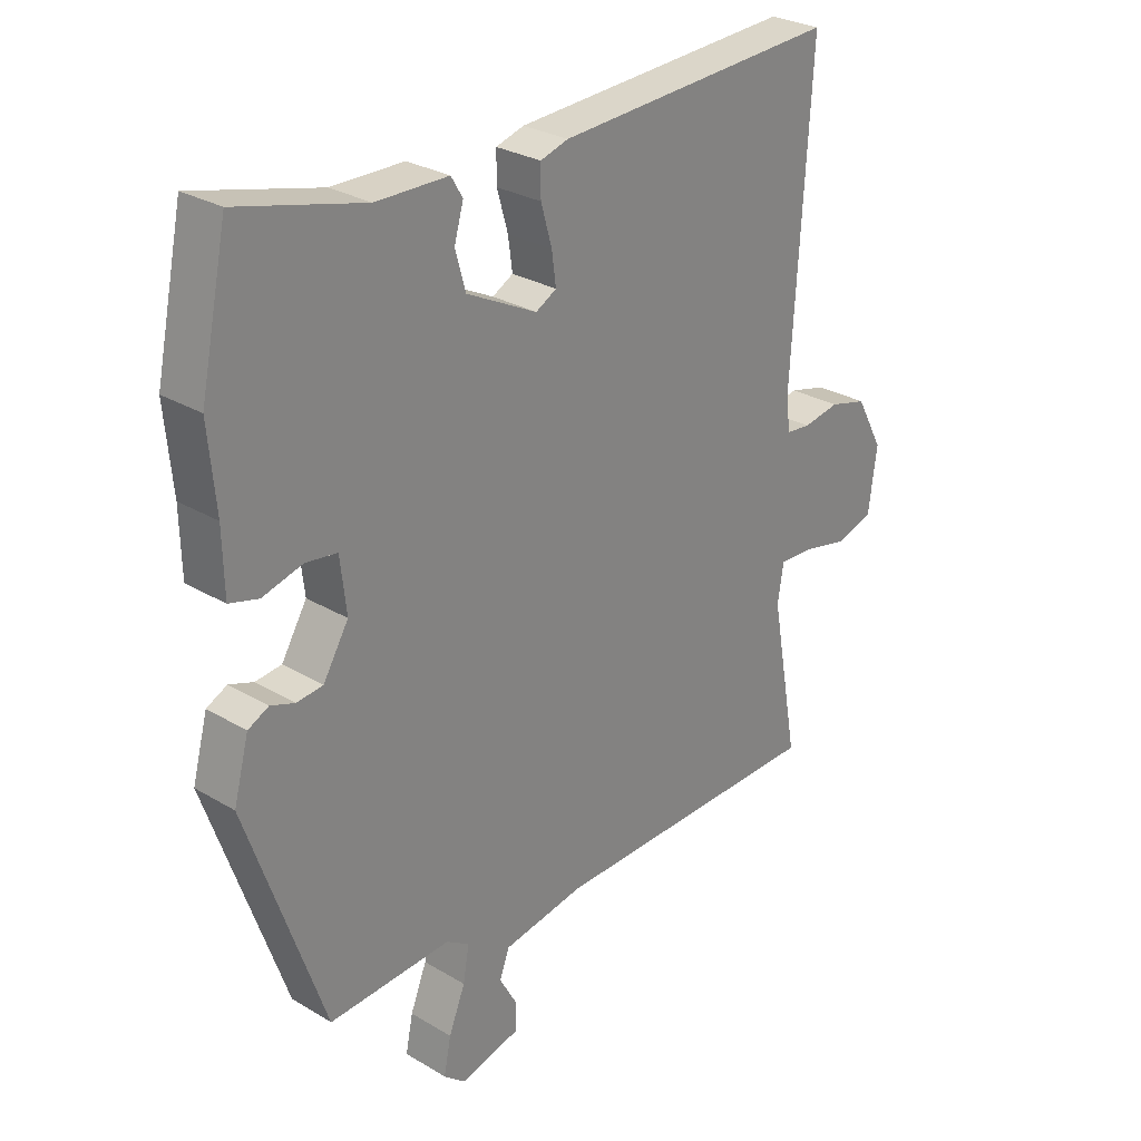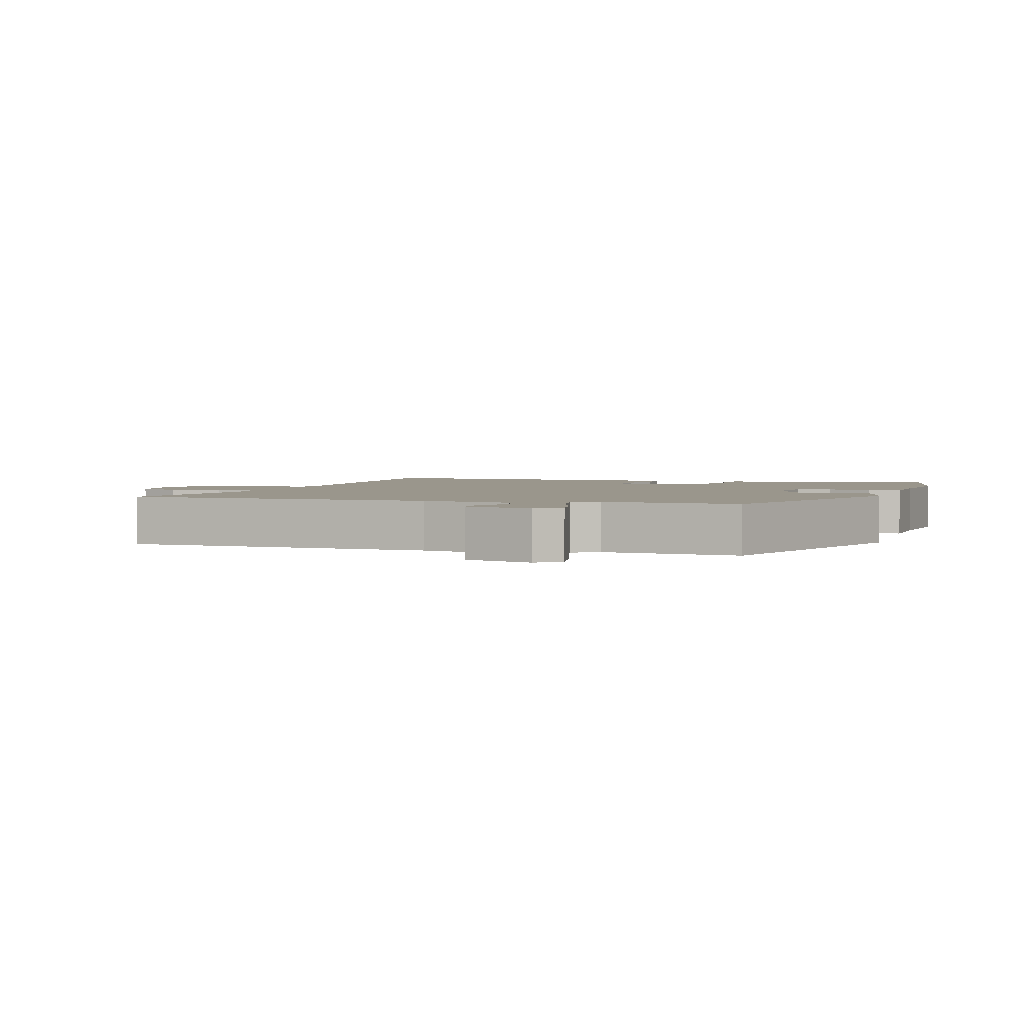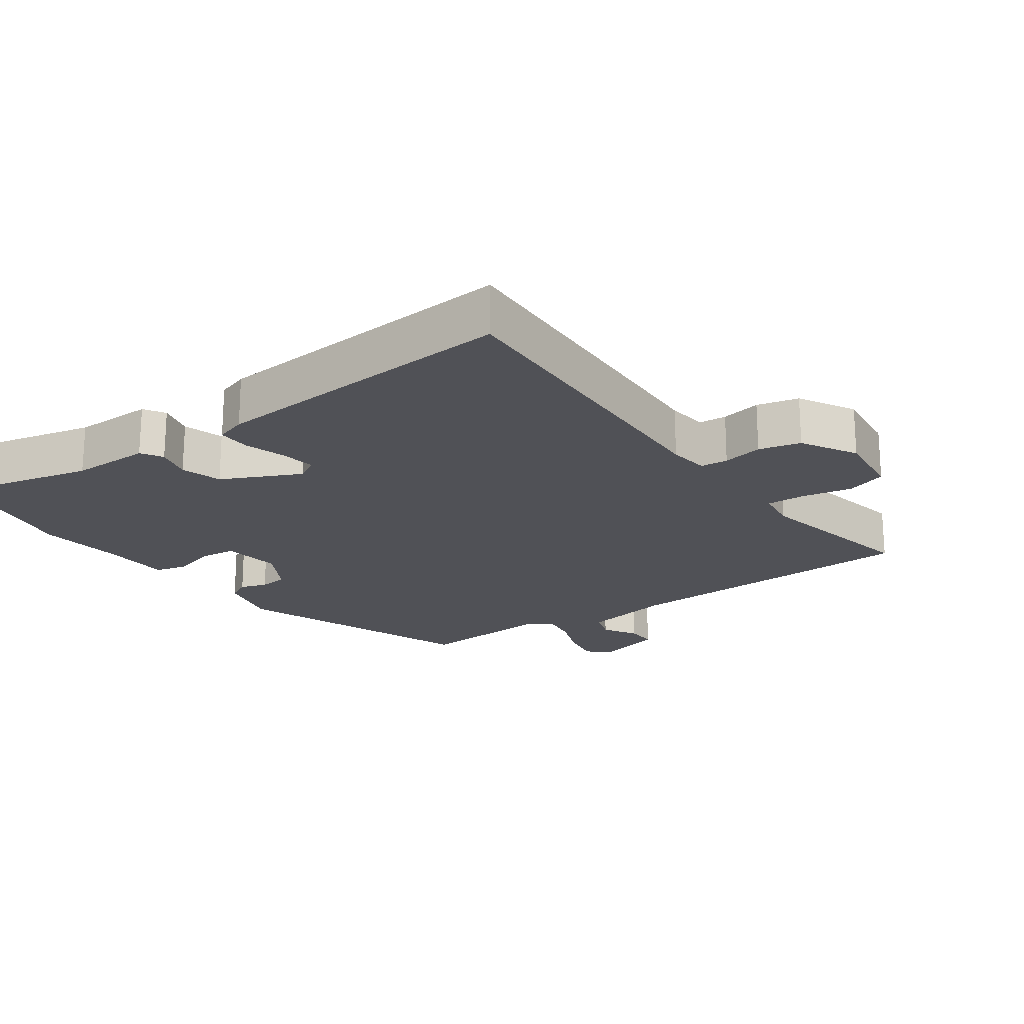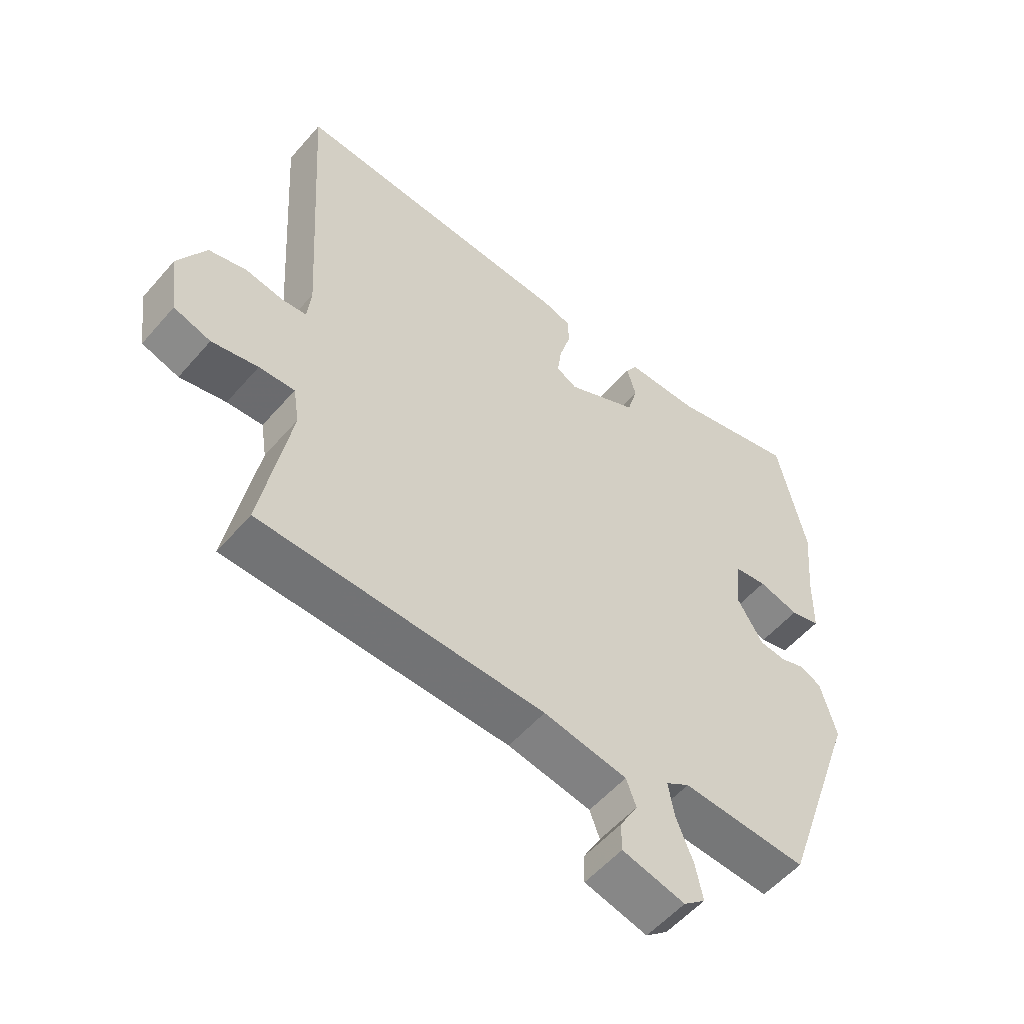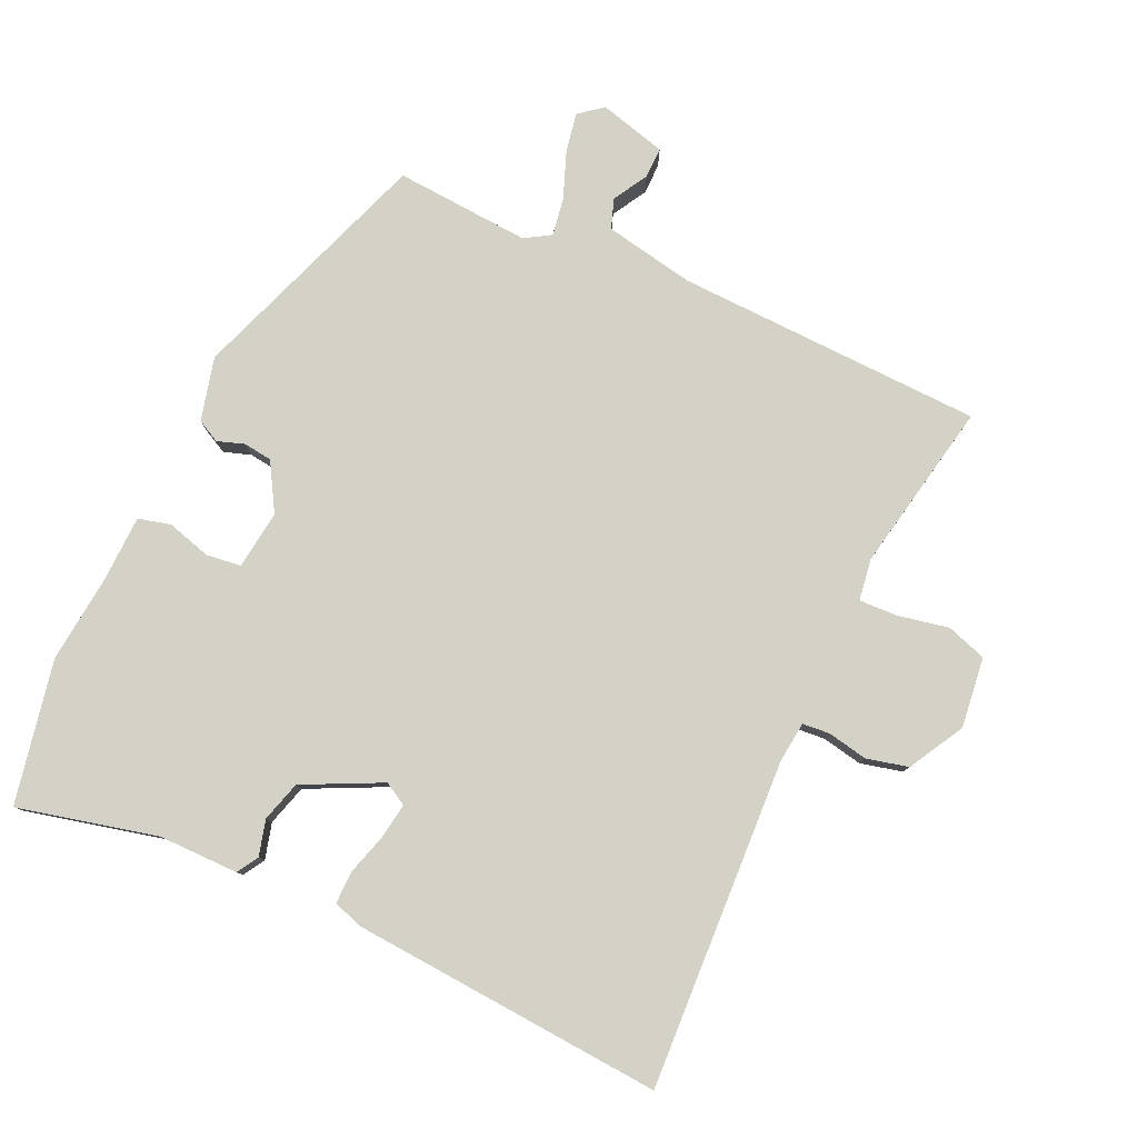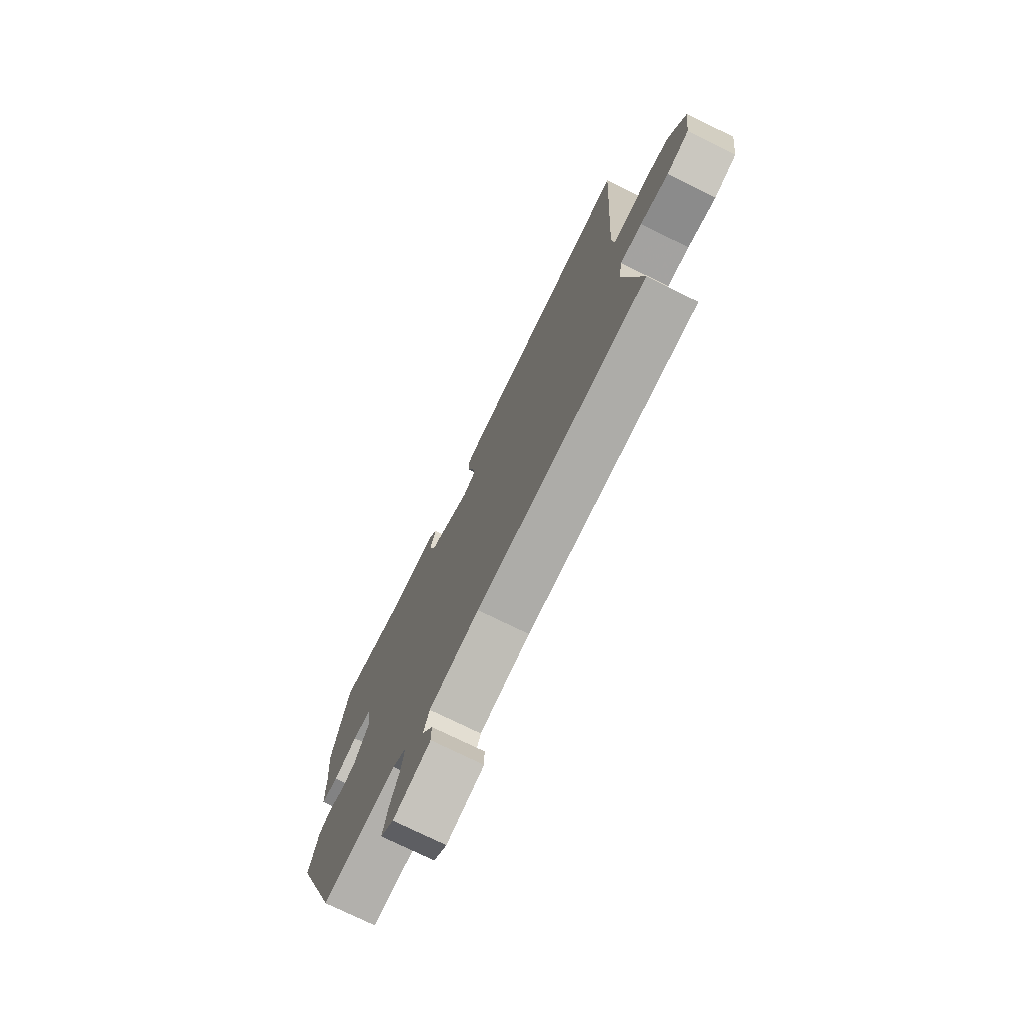
<metadata>
{"format":"obj","ext":"obj","renderer":"f3d","projection":"perspective","resolution":1024,"background":"white","views":[{"elev":28.0,"azim":-47.8,"up":"+Z"},{"elev":2.5,"azim":-161.3,"up":"+Y"},{"elev":-20.4,"azim":36.5,"up":"+Y"},{"elev":-55.2,"azim":139.9,"up":"+Z"},{"elev":79.8,"azim":25.3,"up":"+Y"},{"elev":-75.5,"azim":63.9,"up":"+Z"}]}
</metadata>
<code>
v -0.524 0.07 0.386
v -0.479 0.07 0.6
v -0.272 0.07 0.548
v -0.153 0.07 0.547
v -0.134 0.07 0.515
v -0.149 0.07 0.462
v -0.132 0.07 0.401
v -0.016 0.07 0.343
v 0.018 0.07 0.362
v 0.011 0.07 0.414
v -0.007 0.07 0.477
v -0.007 0.07 0.526
v 0.039 0.07 0.54
v 0.504 0.07 0.568
v 0.474 0.07 0.077
v 0.48 0.07 0.016
v 0.521 0.07 0.012
v 0.581 0.07 0.023
v 0.643 0.07 0.007
v 0.688 0.07 -0.076
v 0.674 0.07 -0.181
v 0.614 0.07 -0.2
v 0.539 0.07 -0.184
v 0.481 0.07 -0.181
v 0.471 0.07 -0.243
v 0.517 0.07 -0.498
v 0.058 0.07 -0.508
v -0.077 0.07 -0.532
v -0.093 0.07 -0.576
v -0.064 0.07 -0.628
v -0.064 0.07 -0.674
v -0.165 0.07 -0.7
v -0.2 0.07 -0.671
v -0.188 0.07 -0.612
v -0.161 0.07 -0.544
v -0.151 0.07 -0.487
v -0.189 0.07 -0.463
v -0.391 0.07 -0.475
v -0.518 0.07 -0.107
v -0.493 0.07 -0.013
v -0.459 0.07 0.004
v -0.419 0.07 -0.01
v -0.376 0.07 -0.005
v -0.334 0.07 0.065
v -0.344 0.07 0.153
v -0.396 0.07 0.16
v -0.462 0.07 0.142
v -0.51 0.07 0.155
v -0.512 0.07 0.256
v -0.524 0 0.386
v -0.479 0 0.6
v -0.272 0 0.548
v -0.153 0 0.547
v -0.134 0 0.515
v -0.149 0 0.462
v -0.132 0 0.401
v -0.016 0 0.343
v 0.018 0 0.362
v 0.011 0 0.414
v -0.007 0 0.477
v -0.007 0 0.526
v 0.039 0 0.54
v 0.504 0 0.568
v 0.474 0 0.077
v 0.48 0 0.016
v 0.521 0 0.012
v 0.581 0 0.023
v 0.643 0 0.007
v 0.688 0 -0.076
v 0.674 0 -0.181
v 0.614 0 -0.2
v 0.539 0 -0.184
v 0.481 0 -0.181
v 0.471 0 -0.243
v 0.517 0 -0.498
v 0.058 0 -0.508
v -0.077 0 -0.532
v -0.093 0 -0.576
v -0.064 0 -0.628
v -0.064 0 -0.674
v -0.165 0 -0.7
v -0.2 0 -0.671
v -0.188 0 -0.612
v -0.161 0 -0.544
v -0.151 0 -0.487
v -0.189 0 -0.463
v -0.391 0 -0.475
v -0.518 0 -0.107
v -0.493 0 -0.013
v -0.459 0 0.004
v -0.419 0 -0.01
v -0.376 0 -0.005
v -0.334 0 0.065
v -0.344 0 0.153
v -0.396 0 0.16
v -0.462 0 0.142
v -0.51 0 0.155
v -0.512 0 0.256
f 46 47 48 49
f 1 2 3
f 49 1 3
f 46 49 3
f 45 46 3
f 4 5 6
f 3 4 6
f 45 3 6
f 44 45 6
f 40 41 42
f 39 40 42
f 38 39 42
f 37 38 42
f 36 37 42 43
f 33 34 35
f 32 33 35
f 31 32 35
f 30 31 35
f 29 30 35
f 28 29 35 36
f 36 43 44
f 28 36 44
f 27 28 44
f 21 22 23
f 20 21 23
f 19 20 23
f 18 19 23
f 17 18 23
f 16 17 23 24
f 15 16 24 25
f 13 14 15
f 12 13 15
f 11 12 15
f 10 11 15
f 9 10 15 25
f 27 44 6 7
f 25 26 27
f 9 25 27
f 8 9 27
f 7 8 27
f 98 97 96 95
f 52 51 50
f 52 50 98
f 52 98 95
f 52 95 94
f 55 54 53
f 55 53 52
f 55 52 94
f 55 94 93
f 91 90 89
f 91 89 88
f 91 88 87
f 91 87 86
f 92 91 86 85
f 84 83 82
f 84 82 81
f 84 81 80
f 84 80 79
f 84 79 78
f 85 84 78 77
f 93 92 85
f 93 85 77
f 93 77 76
f 72 71 70
f 72 70 69
f 72 69 68
f 72 68 67
f 72 67 66
f 73 72 66 65
f 74 73 65 64
f 64 63 62
f 64 62 61
f 64 61 60
f 64 60 59
f 74 64 59 58
f 56 55 93 76
f 76 75 74
f 76 74 58
f 76 58 57
f 76 57 56
f 1 50 51 2
f 2 51 52 3
f 3 52 53 4
f 4 53 54 5
f 5 54 55 6
f 6 55 56 7
f 7 56 57 8
f 8 57 58 9
f 9 58 59 10
f 10 59 60 11
f 11 60 61 12
f 12 61 62 13
f 13 62 63 14
f 14 63 64 15
f 15 64 65 16
f 16 65 66 17
f 17 66 67 18
f 18 67 68 19
f 19 68 69 20
f 20 69 70 21
f 21 70 71 22
f 22 71 72 23
f 23 72 73 24
f 24 73 74 25
f 25 74 75 26
f 26 75 76 27
f 27 76 77 28
f 28 77 78 29
f 29 78 79 30
f 30 79 80 31
f 31 80 81 32
f 32 81 82 33
f 33 82 83 34
f 34 83 84 35
f 35 84 85 36
f 36 85 86 37
f 37 86 87 38
f 38 87 88 39
f 39 88 89 40
f 40 89 90 41
f 41 90 91 42
f 42 91 92 43
f 43 92 93 44
f 44 93 94 45
f 45 94 95 46
f 46 95 96 47
f 47 96 97 48
f 48 97 98 49
f 49 98 50 1

</code>
